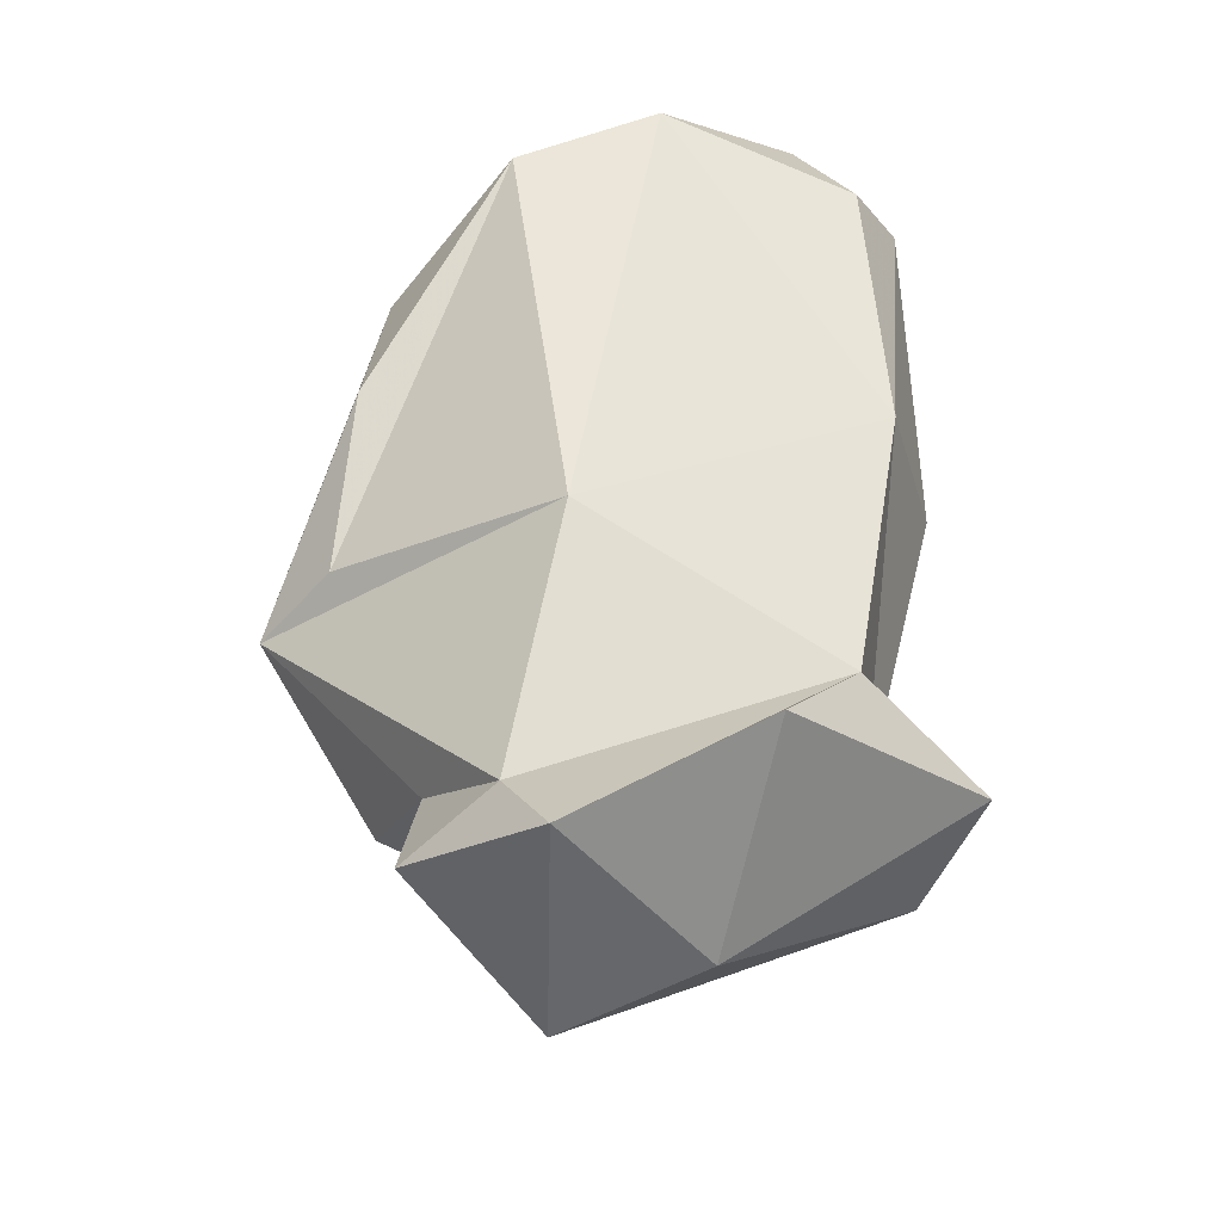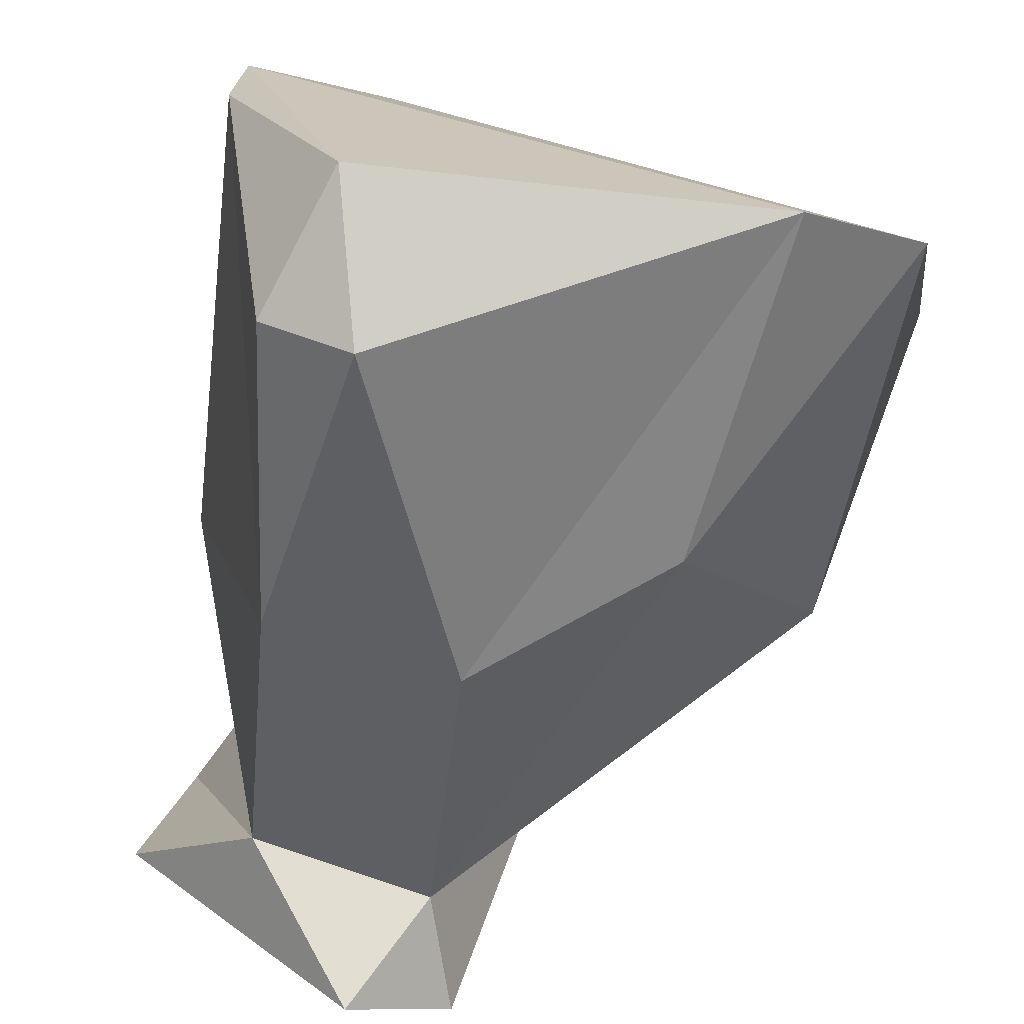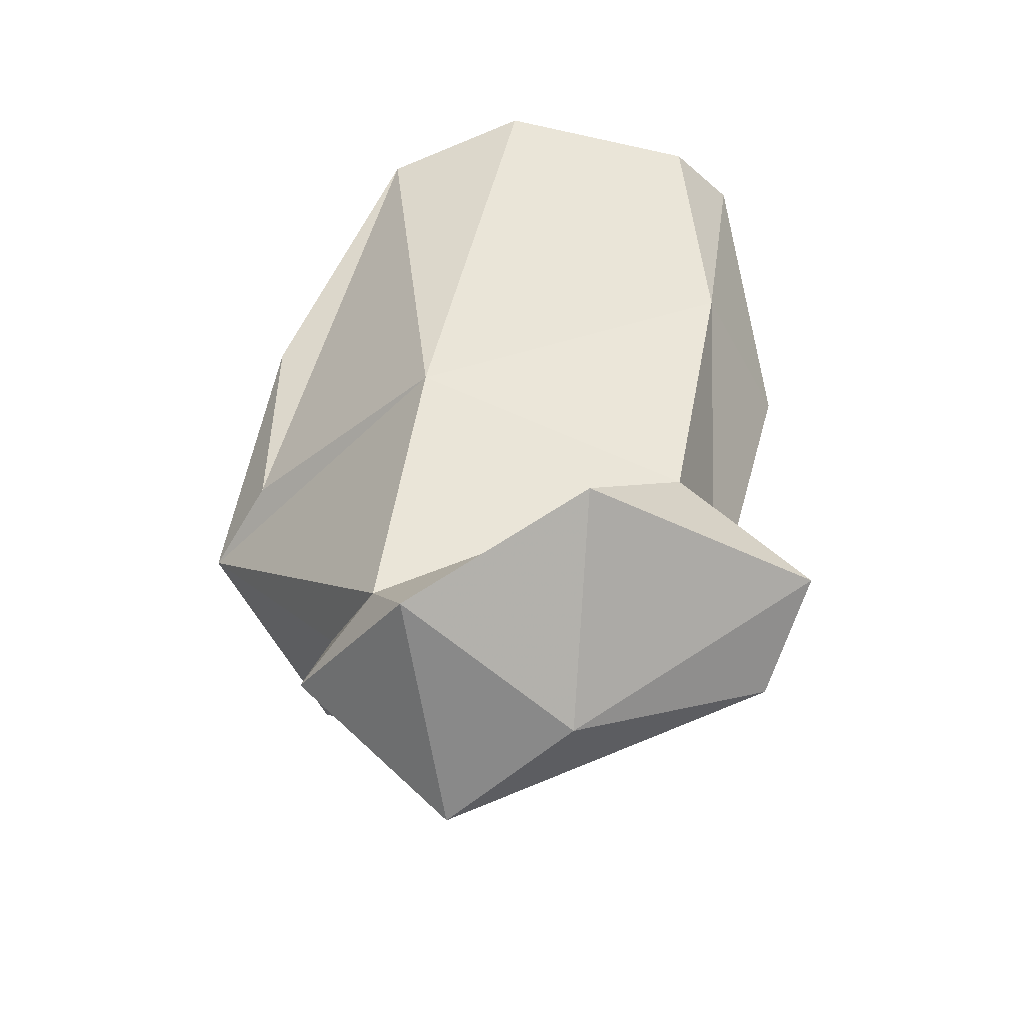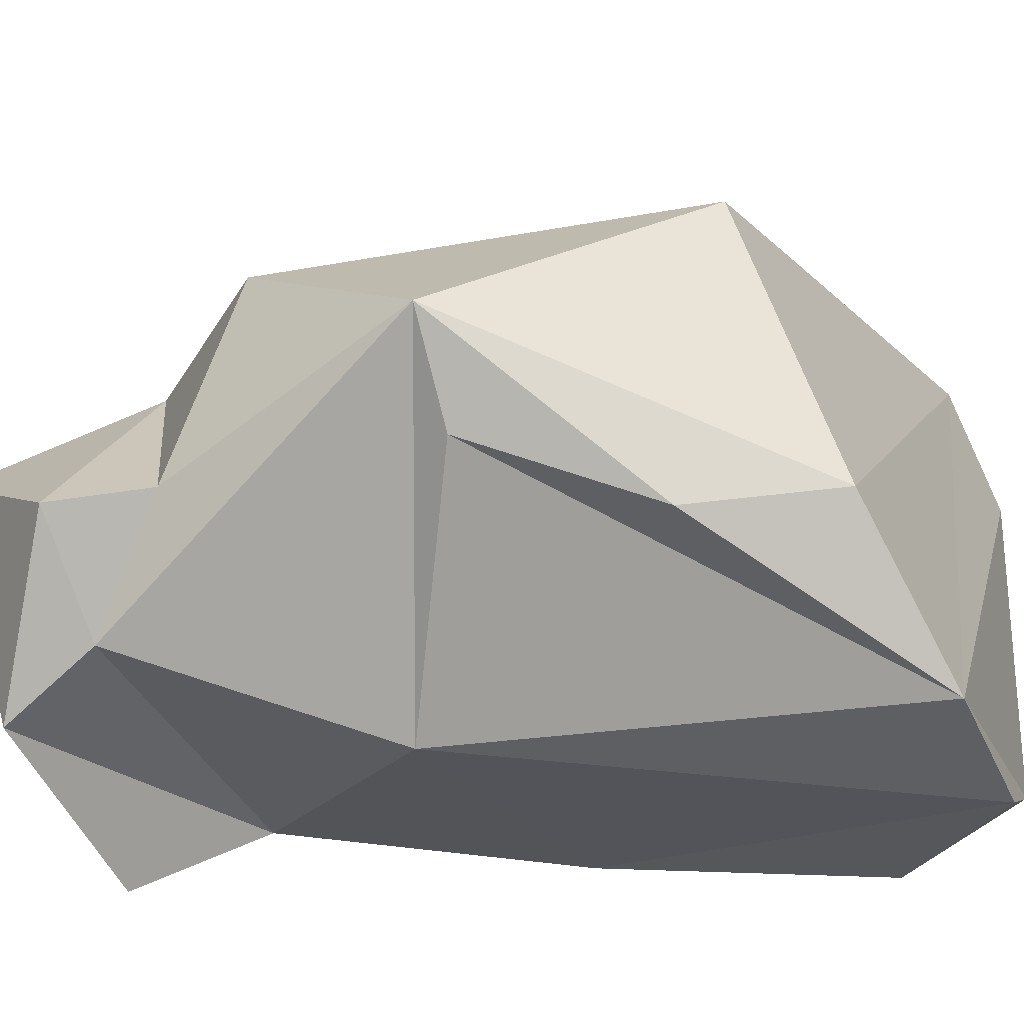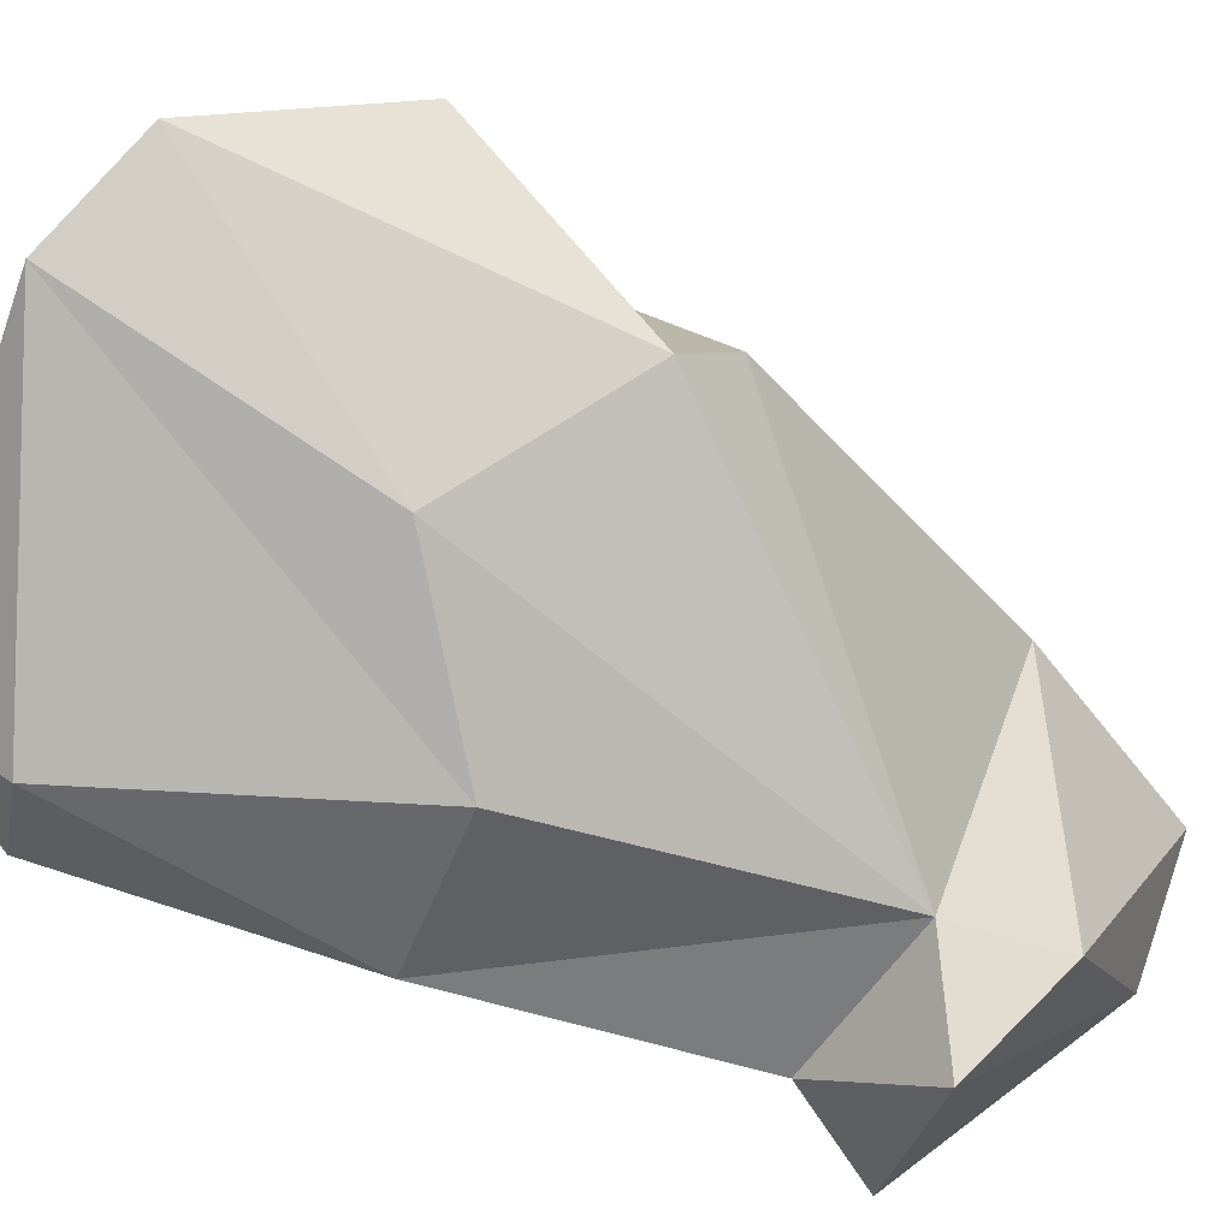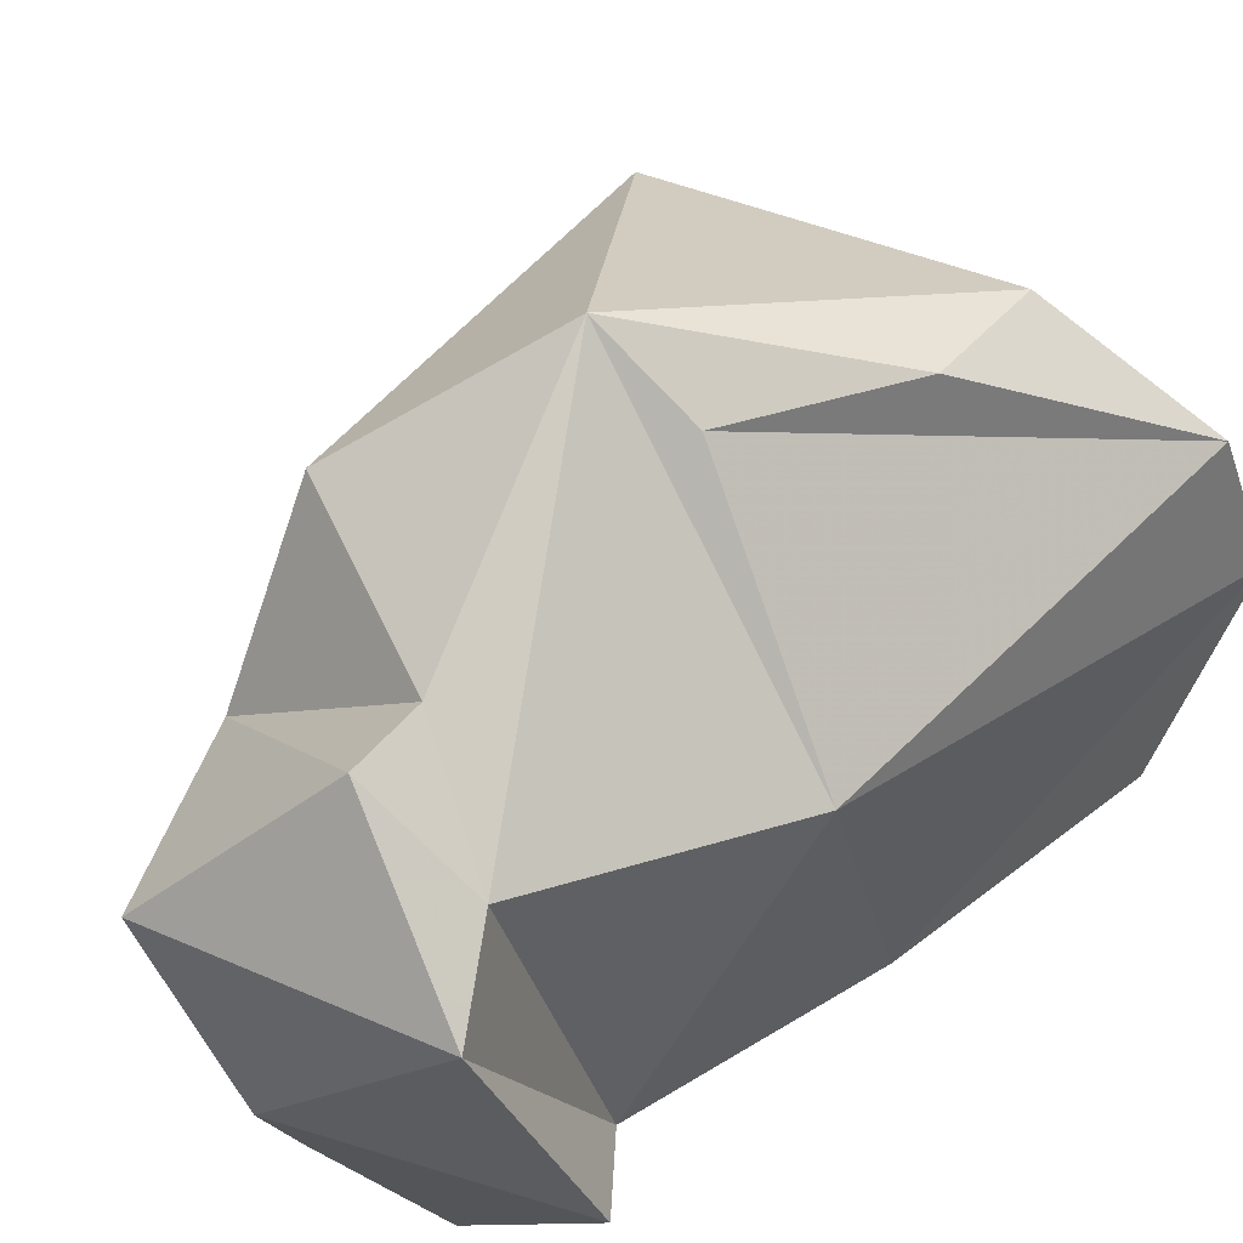
<metadata>
{"format":"obj","ext":"obj","renderer":"f3d","projection":"perspective","resolution":1024,"background":"white","views":[{"elev":-31.6,"azim":-91.5,"up":"+Z"},{"elev":-51.0,"azim":-1.4,"up":"+Y"},{"elev":-43.1,"azim":-80.1,"up":"+Z"},{"elev":53.5,"azim":-84.6,"up":"+Y"},{"elev":-69.5,"azim":73.3,"up":"+Y"},{"elev":40.6,"azim":-130.8,"up":"+Y"}]}
</metadata>
<code>
v 176.5 295.9 59.16
v 177 295.6 67.92
v 178.1 297 60.99
v 175.6 290.9 61.48
v 181 301.4 68.28
v 178.3 293.3 80.96
v 180 299.4 59.73
v 180.8 285.6 62.08
v 182.7 295.9 56.84
v 180.6 292.1 57.71
v 183 303.2 67.38
v 179.2 288.1 79.01
v 178.6 288.8 64.2
v 179.1 287.5 71.8
v 180.1 300.9 73.02
v 181 298.9 62.02
v 178.4 297.1 79.38
v 180.7 289.6 81.75
v 185.8 300.3 63.35
v 183.2 287.2 60.33
v 183.3 286.2 71.45
v 182.6 288.4 62.8
v 181.1 286.9 79.18
v 185.7 295.9 61.14
v 187.7 287.3 73.88
v 181.4 300.3 76.74
v 190.8 291.6 68.83
v 190.9 290 70.2
v 188.9 300.4 73.63
v 189.6 288.9 81.28
v 193.1 294.3 75.15
v 192.3 290.1 79.8
g foo
f 10 8 4
f 20 8 10
f 10 4 1
f 9 20 10
f 9 10 1
f 13 4 8
f 22 13 8
f 8 20 22
f 13 1 4
f 13 3 1
f 9 24 20
f 24 22 20
f 3 7 1
f 7 9 1
f 7 24 9
f 14 22 21
f 22 14 13
f 13 2 3
f 7 3 16
f 16 24 7
f 22 25 21
f 22 28 25
f 28 22 27
f 14 2 13
f 27 22 24
f 19 27 24
f 3 2 11
f 16 3 11
f 24 16 19
f 19 16 11
f 23 14 21
f 17 5 2
f 2 5 11
f 30 23 21
f 25 30 21
f 12 14 23
f 6 14 12
f 6 2 14
f 29 28 27
f 17 2 6
f 5 17 15
f 27 19 29
f 5 15 11
f 11 29 19
f 23 18 12
f 18 23 30
f 32 30 25
f 28 32 25
f 12 18 6
f 31 32 28
f 29 31 28
f 17 26 15
f 26 11 15
f 26 29 11
f 32 17 30
f 6 18 17
f 17 18 30
f 26 17 32
f 31 29 32
f 26 32 29
g

</code>
